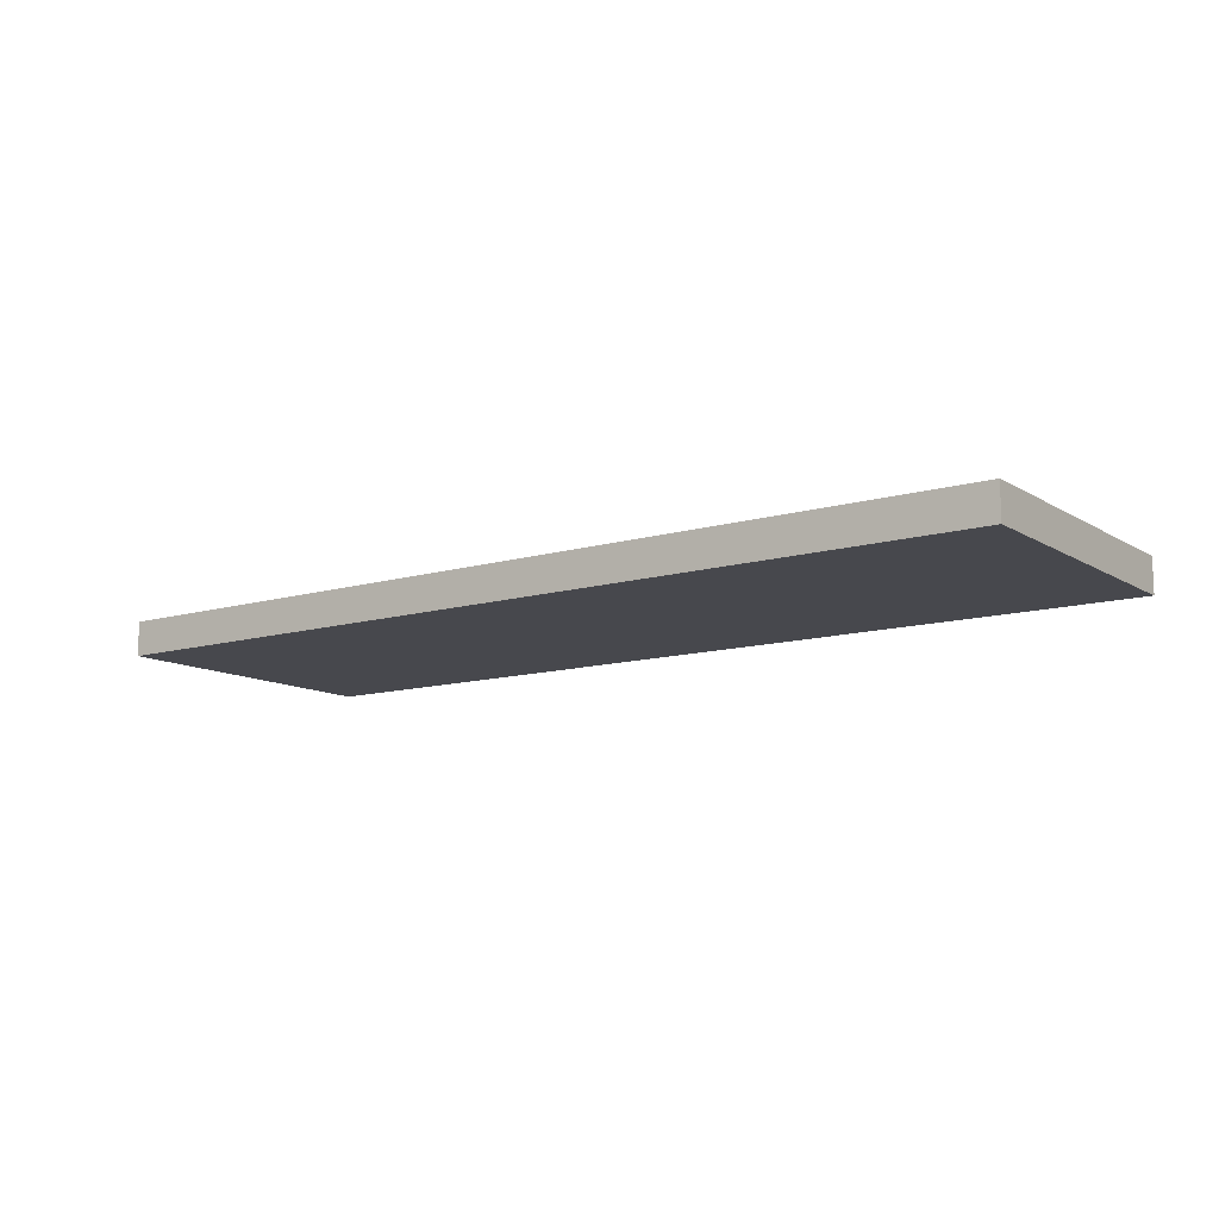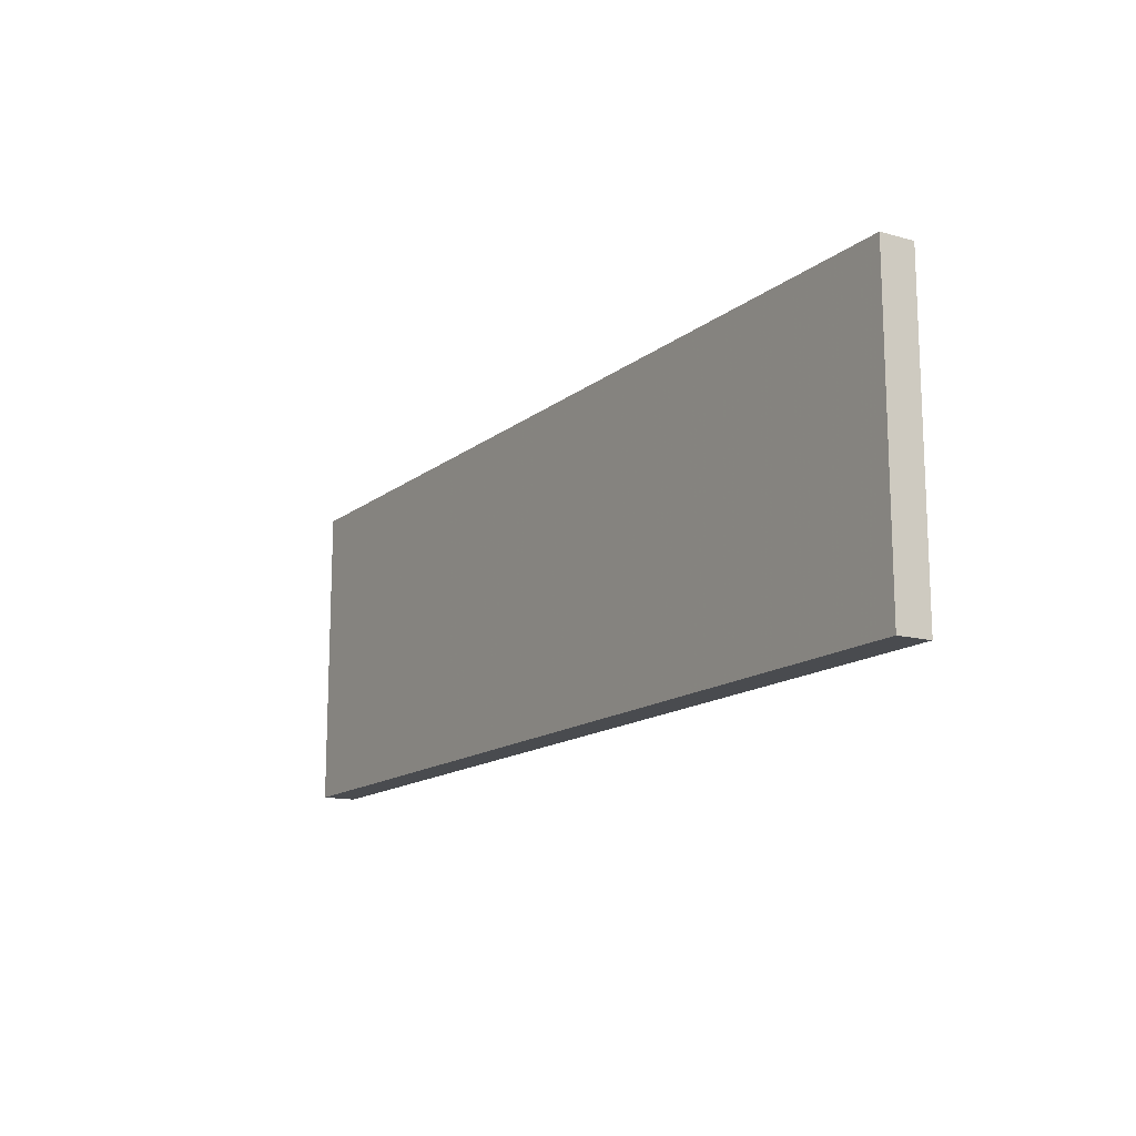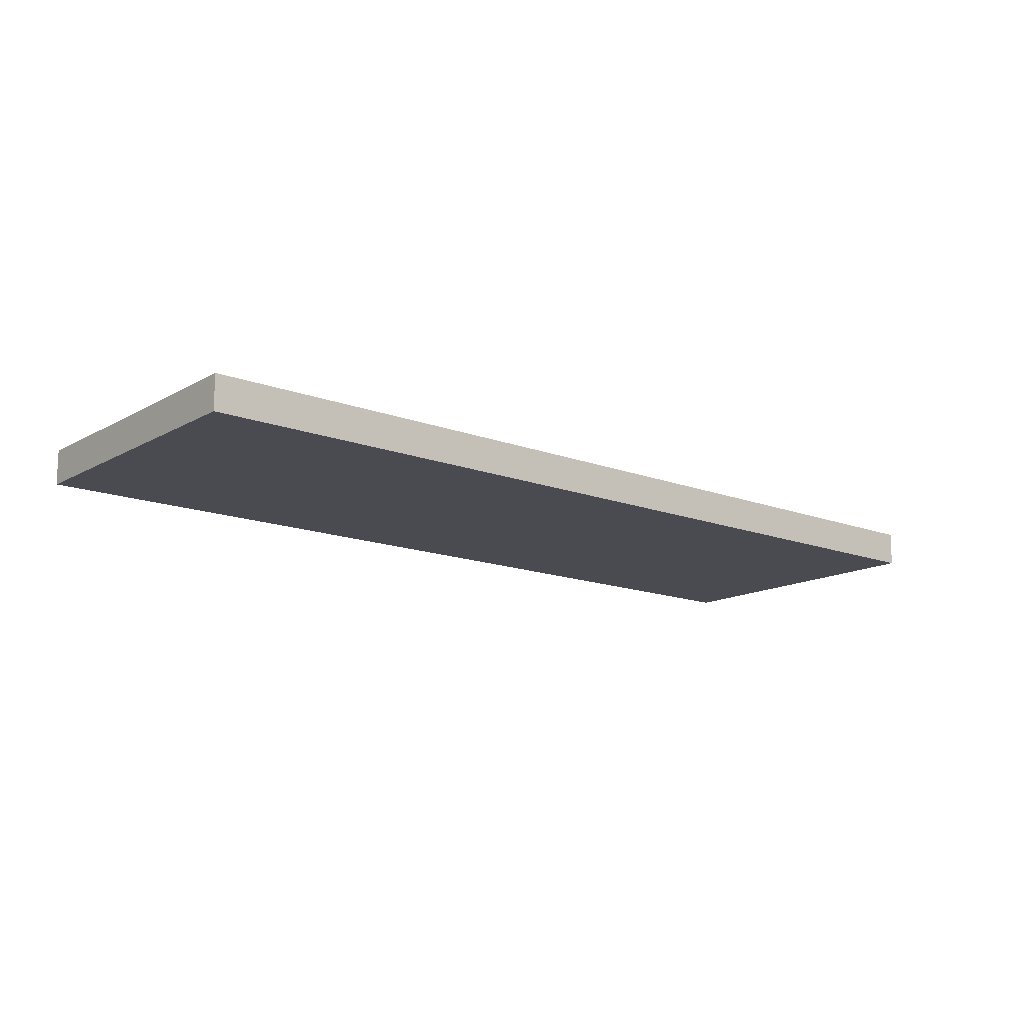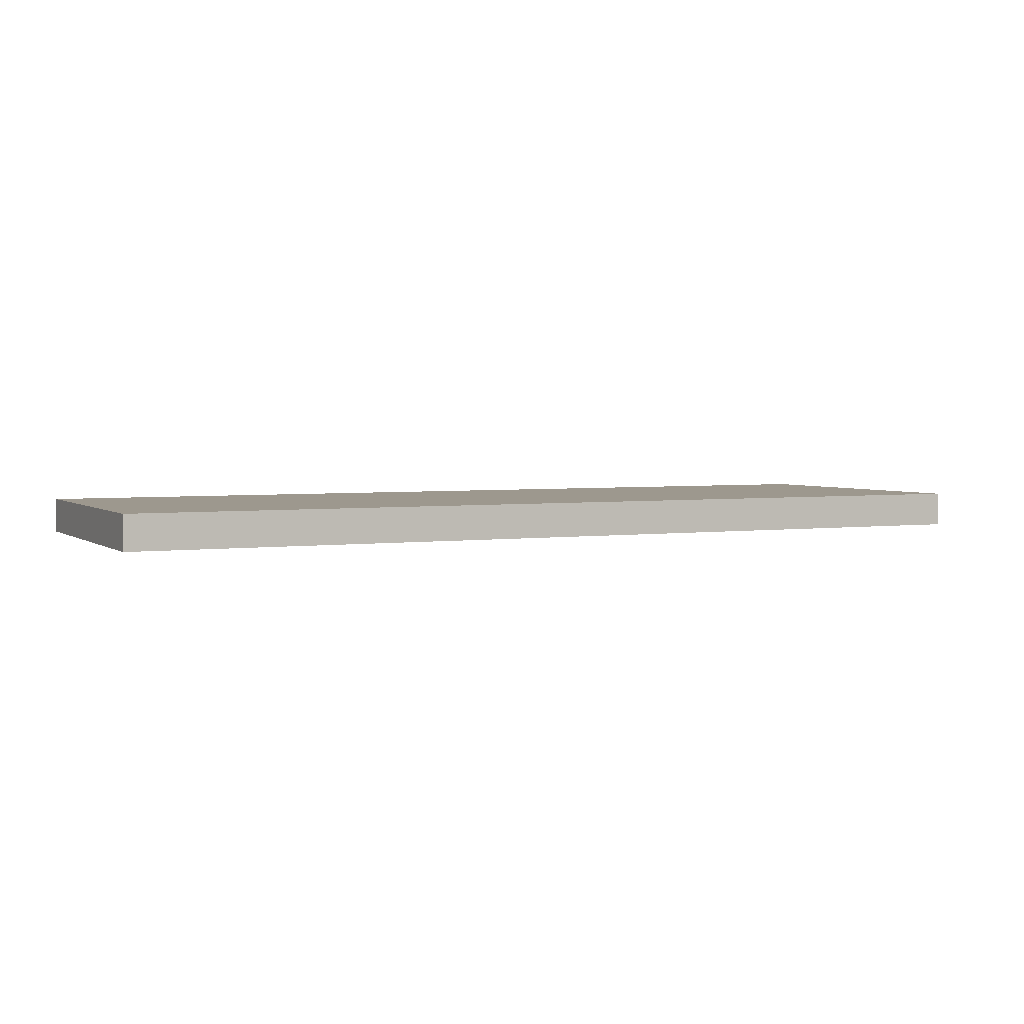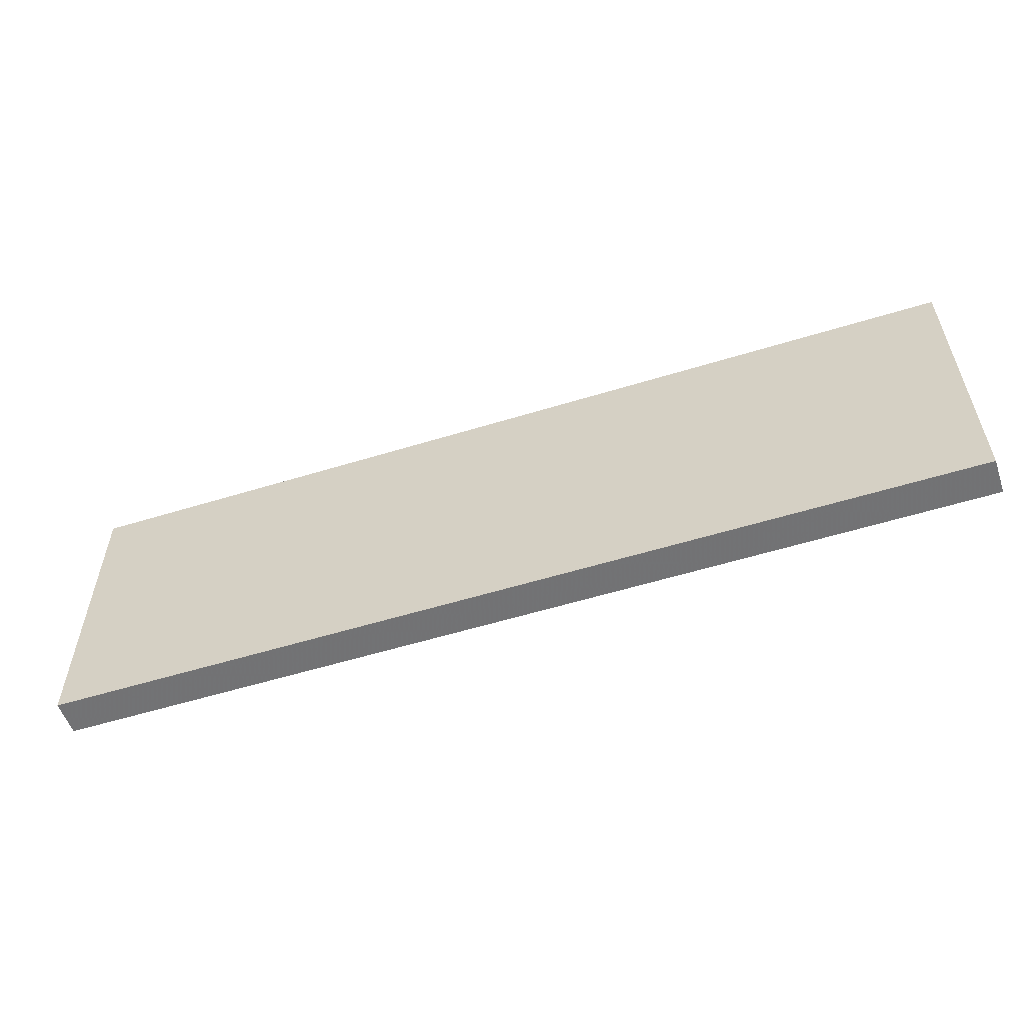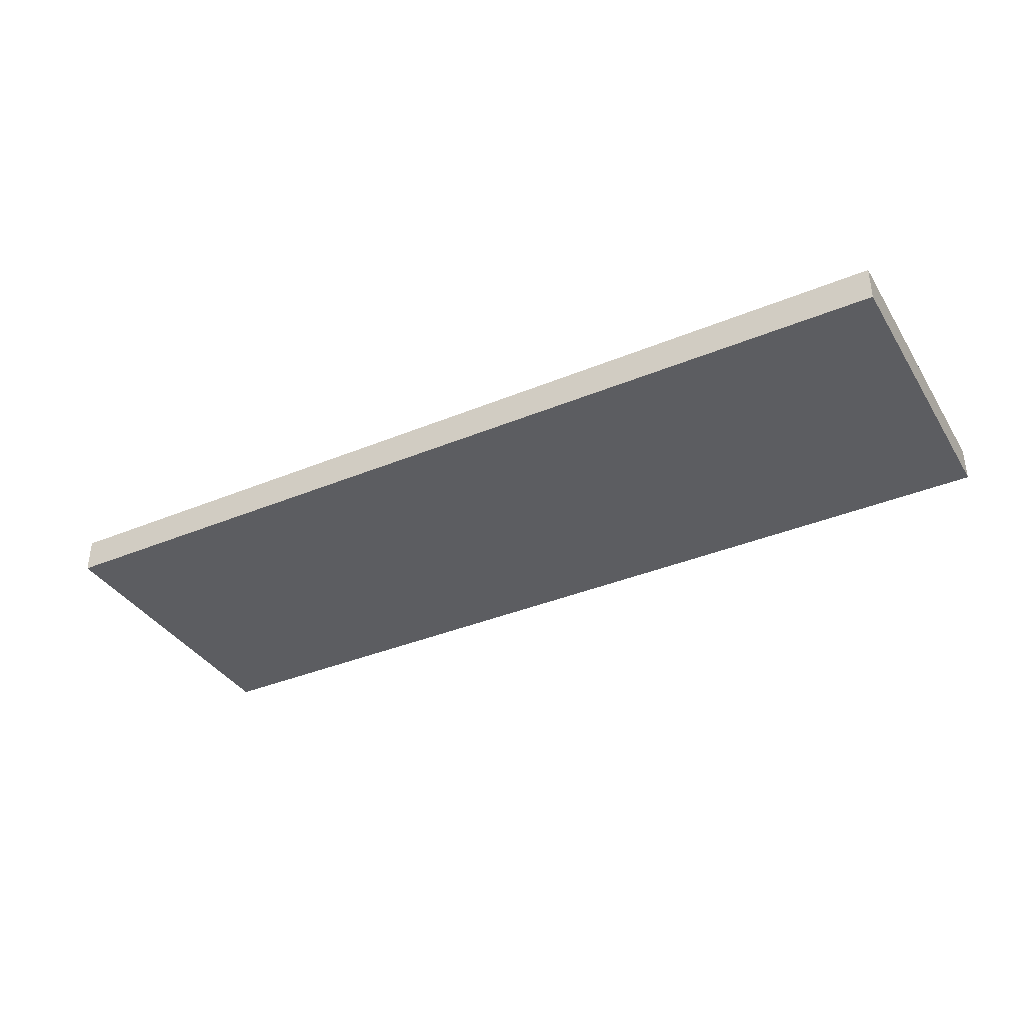
<metadata>
{"format":"obj","ext":"obj","renderer":"f3d","projection":"perspective","resolution":1024,"background":"white","views":[{"elev":-11.7,"azim":-144.6,"up":"+Z"},{"elev":-14.7,"azim":57.8,"up":"+Y"},{"elev":-14.5,"azim":-39.7,"up":"+Z"},{"elev":3.2,"azim":-25.7,"up":"+Z"},{"elev":-56.1,"azim":-162.1,"up":"+Y"},{"elev":-36.9,"azim":-151.7,"up":"+Z"}]}
</metadata>
<code>
o 423
v 2207 1876 14.06
v 2207 1876 14.06
v 2207 1876 14.06
v 2207 1876 14.06
v 2207 1876 14.06
v 2207 1876 14.06
v 2207 1876 14.06
v 2207 1876 14.06
v 2207 1876 14.06
v 2207 1876 14.06
v 2207 1876 14.06
v 2207 1876 14.06
v 2207 1876 14.06
v 2207 1876 14.06
v 2207 1876 14.06
v 2207 1876 14.06
v 2207 1876 14.06
v 2207 1876 14.06
v 2207 1876 14.06
v 2207 1876 14.06
v 2207 1876 14.06
v 2207 1876 14.06
v 2207 1876 14.06
v 2207 1876 14.06
v 2207 1876 14.06
v 2207 1876 14.06
v 2207 1876 14.06
v 2207 1876 14.06
v 2207 1876 14.06
f 1 2 3
f 1 4 5
f 6 2 7
f 8 9 7
f 10 7 11
f 12 13 14
f 14 15 16
f 17 15 18
f 19 20 21
f 22 23 20
f 24 25 26
f 27 28 29

</code>
